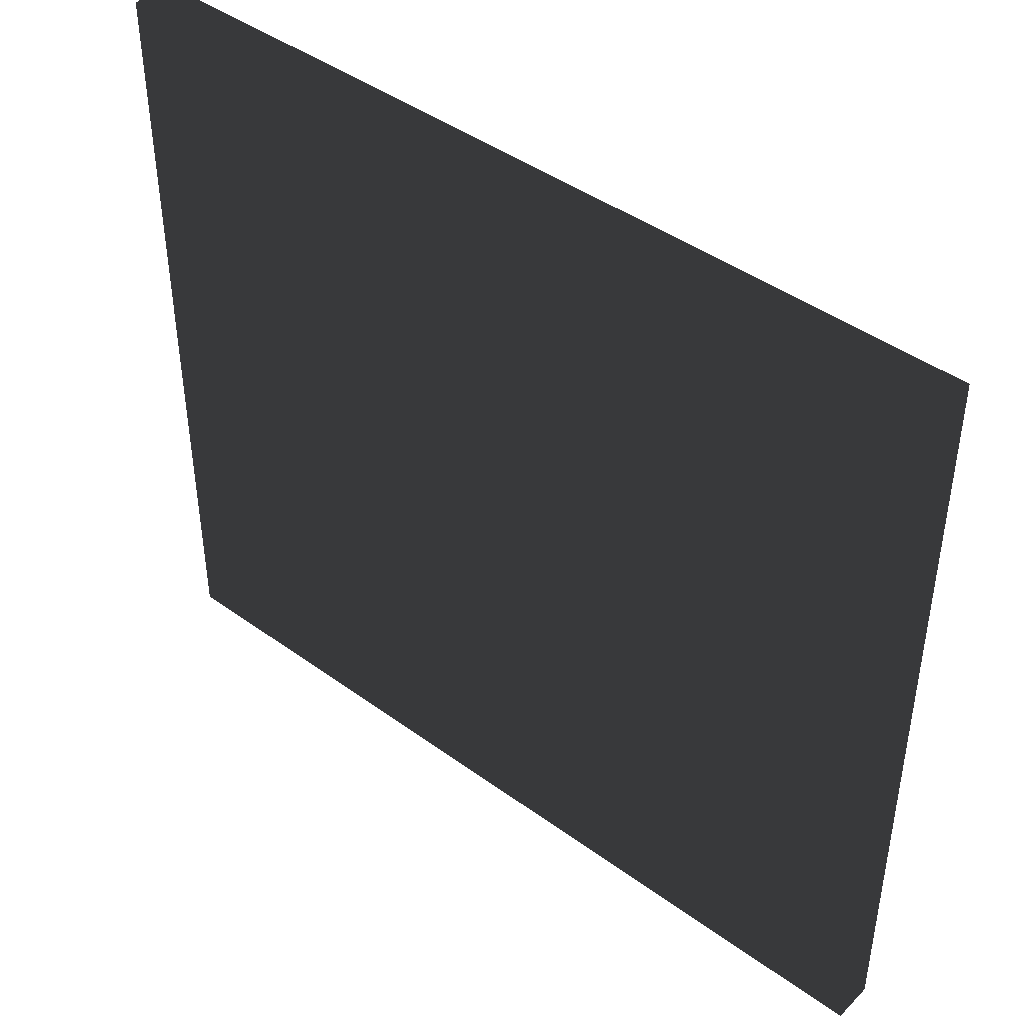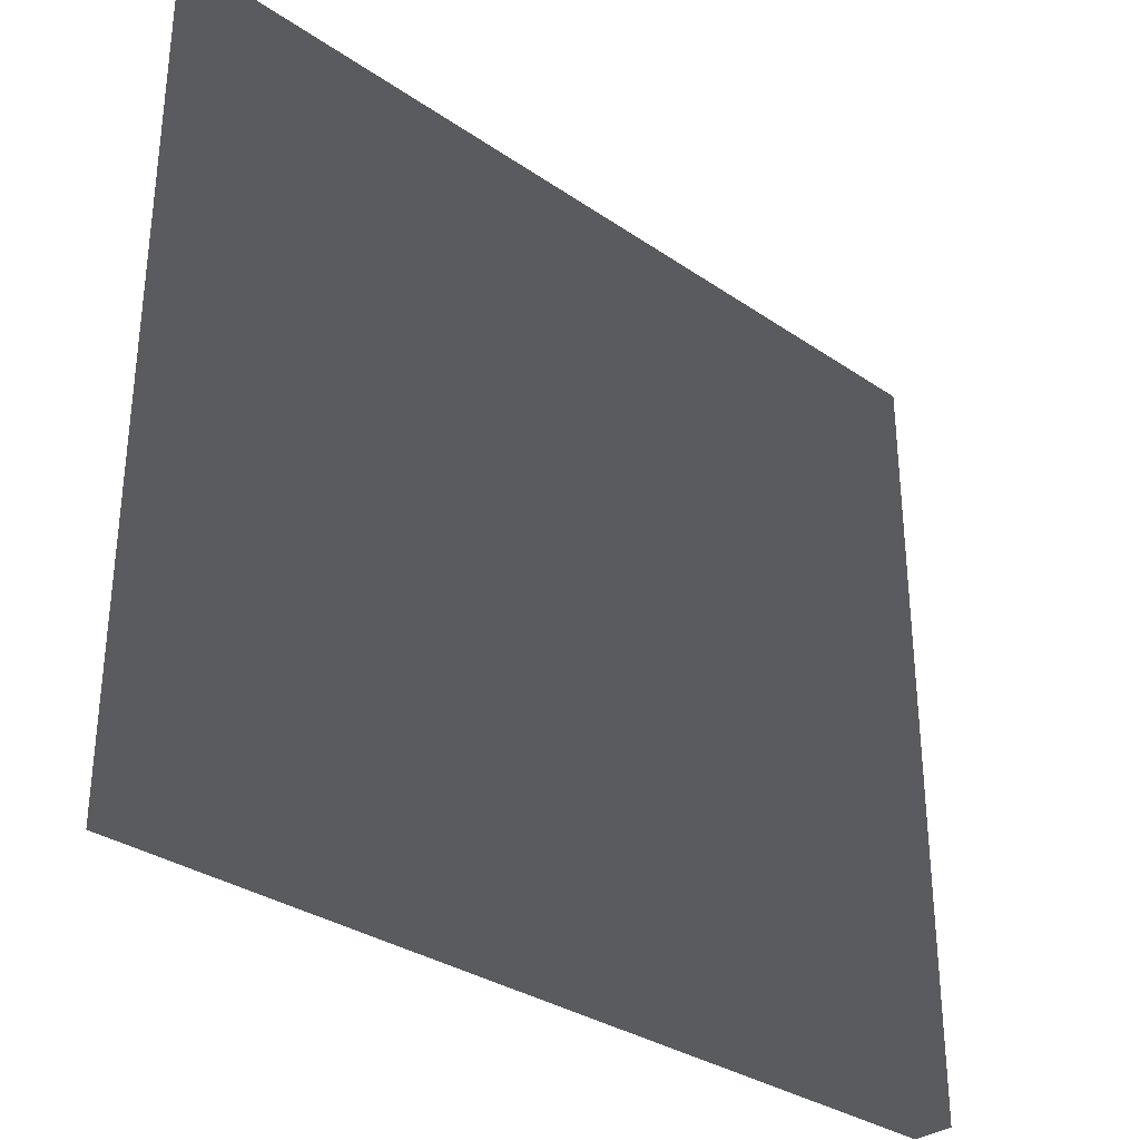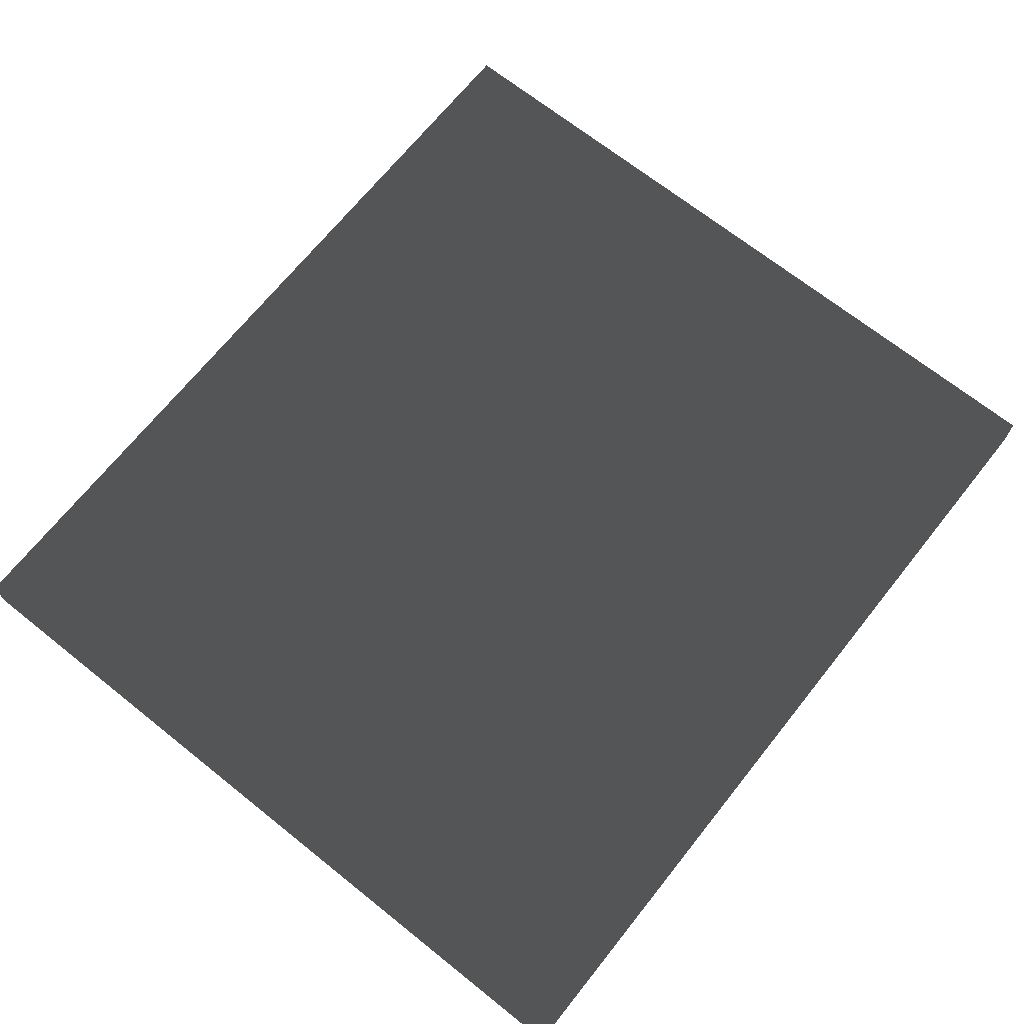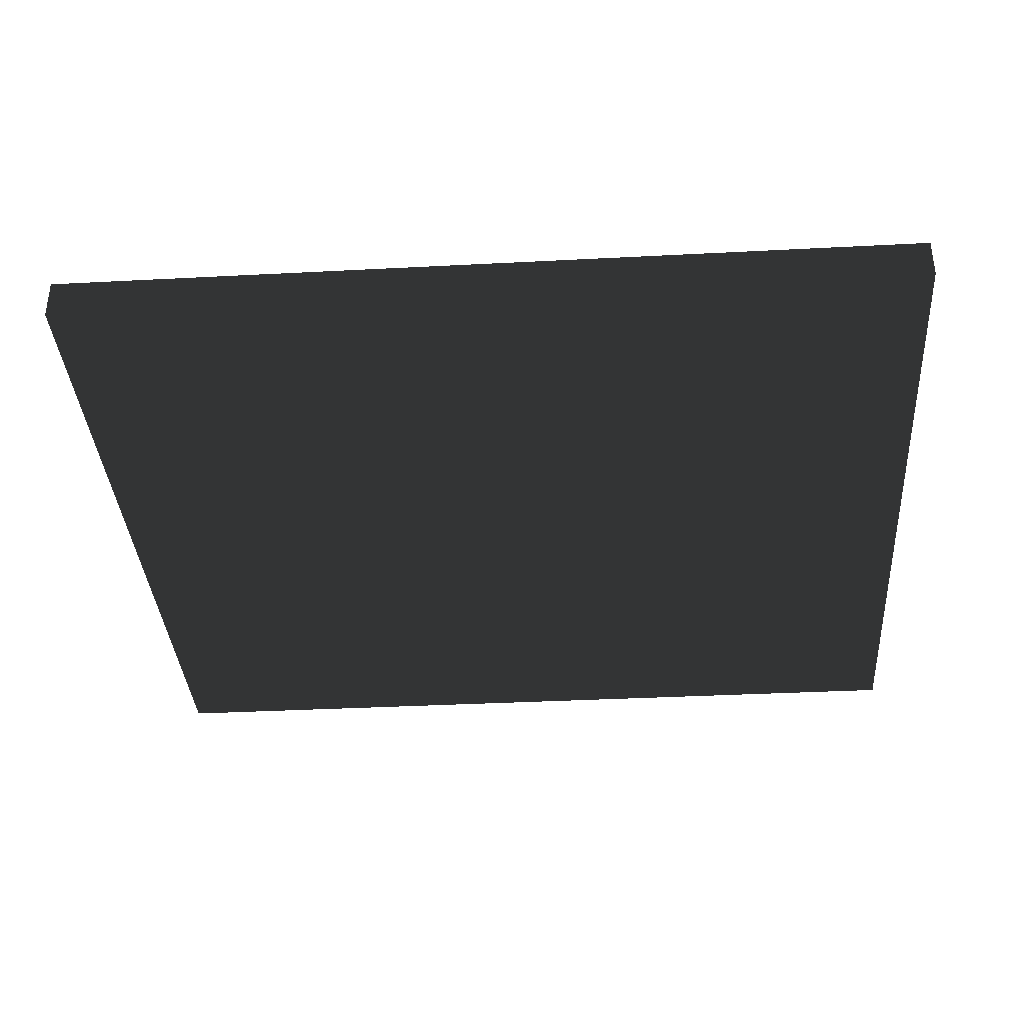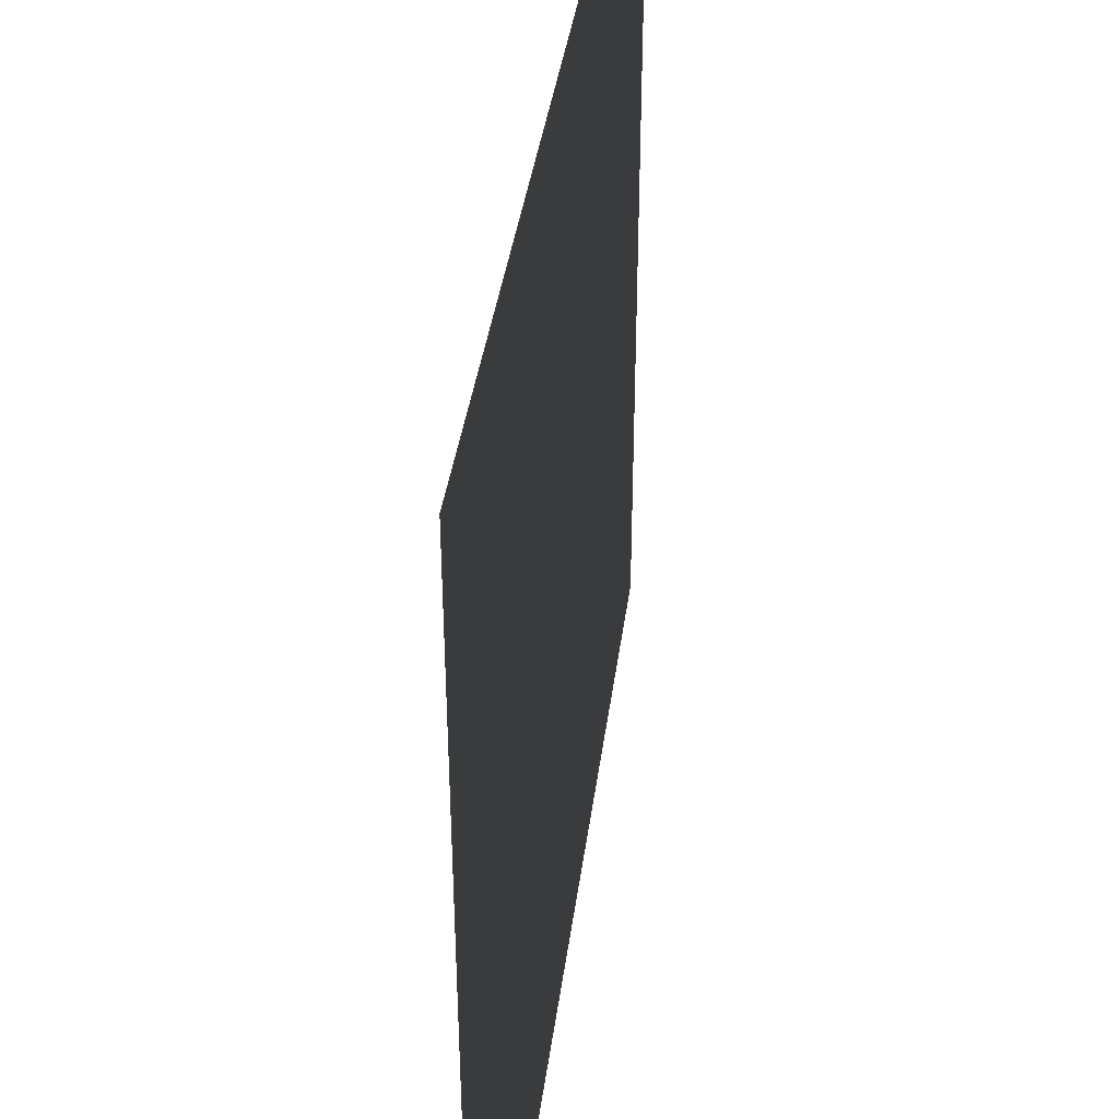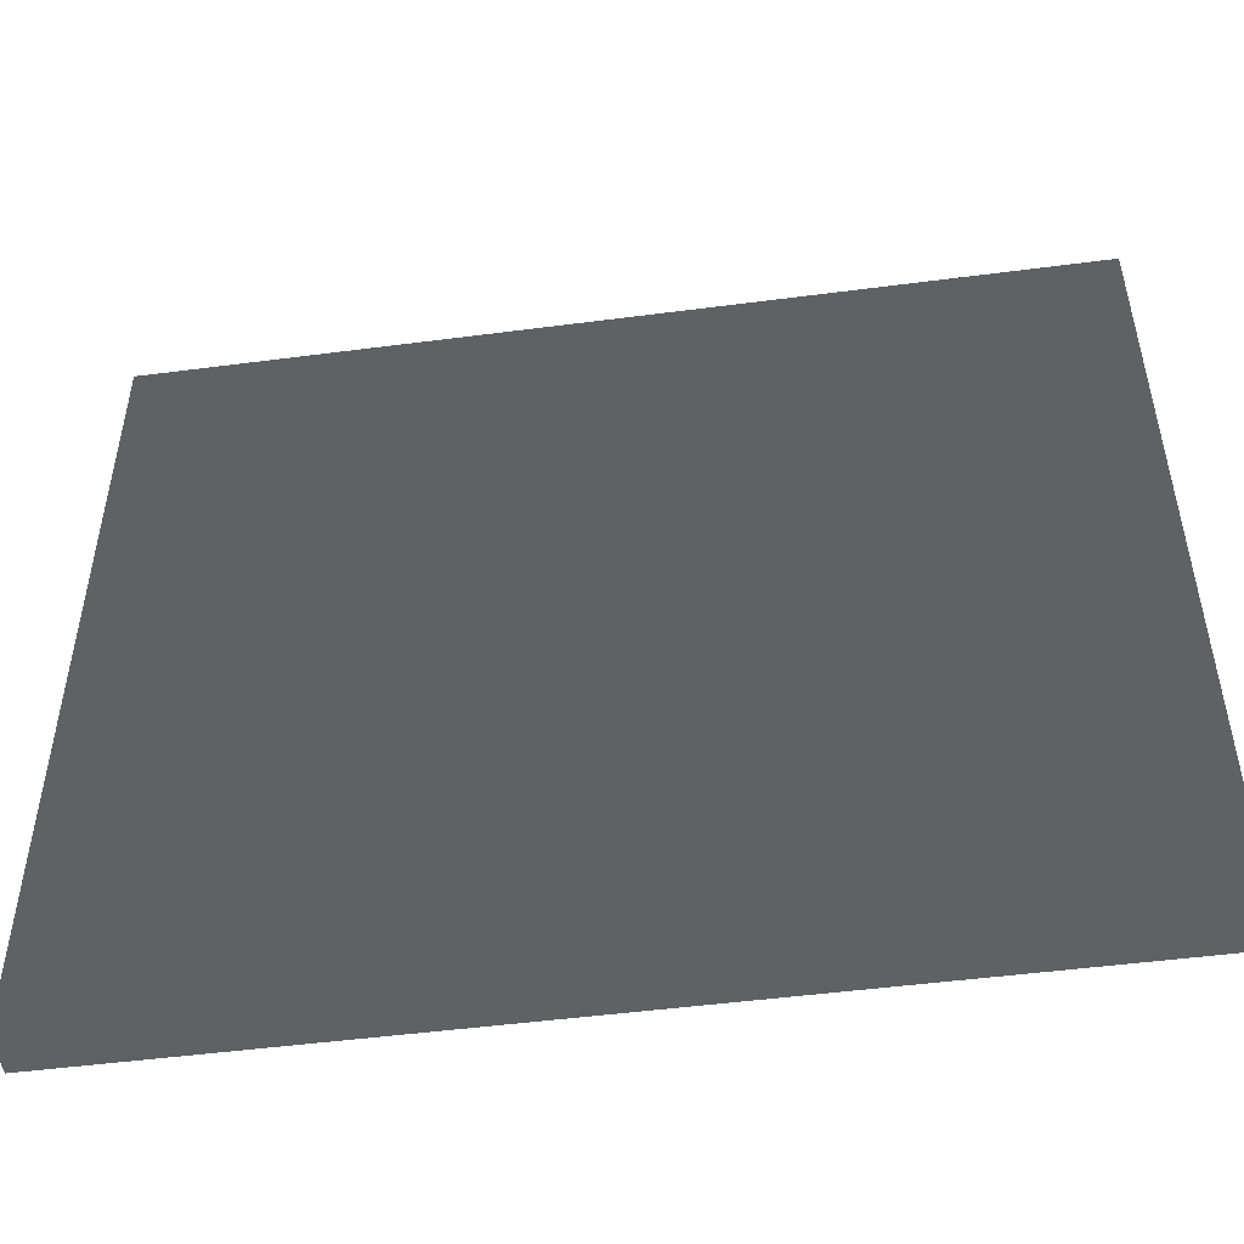
<metadata>
{"format":"obj","ext":"obj","renderer":"f3d","projection":"perspective","resolution":1024,"background":"white","views":[{"elev":43.6,"azim":-139.4,"up":"+Z"},{"elev":-32.1,"azim":136.3,"up":"+Z"},{"elev":69.1,"azim":128.6,"up":"+Y"},{"elev":-36.2,"azim":3.9,"up":"+Y"},{"elev":39.2,"azim":97.5,"up":"+Z"},{"elev":-49.8,"azim":8.2,"up":"+Z"}]}
</metadata>
<code>
v 3.548 -0.03 0.08
v 4.188 -0.03 0.08
v 4.188 -1.388e-17 0.08
v 3.548 -1.388e-17 0.08
v 3.548 -0.03 0.65
v 4.188 -0.03 0.65
v 4.188 -1.388e-17 0.65
v 3.548 -1.388e-17 0.65
f 1 2 3 4
f 5 8 7 6
f 1 4 8 5
f 2 6 7 3
f 1 5 6 2
f 4 3 7 8

</code>
